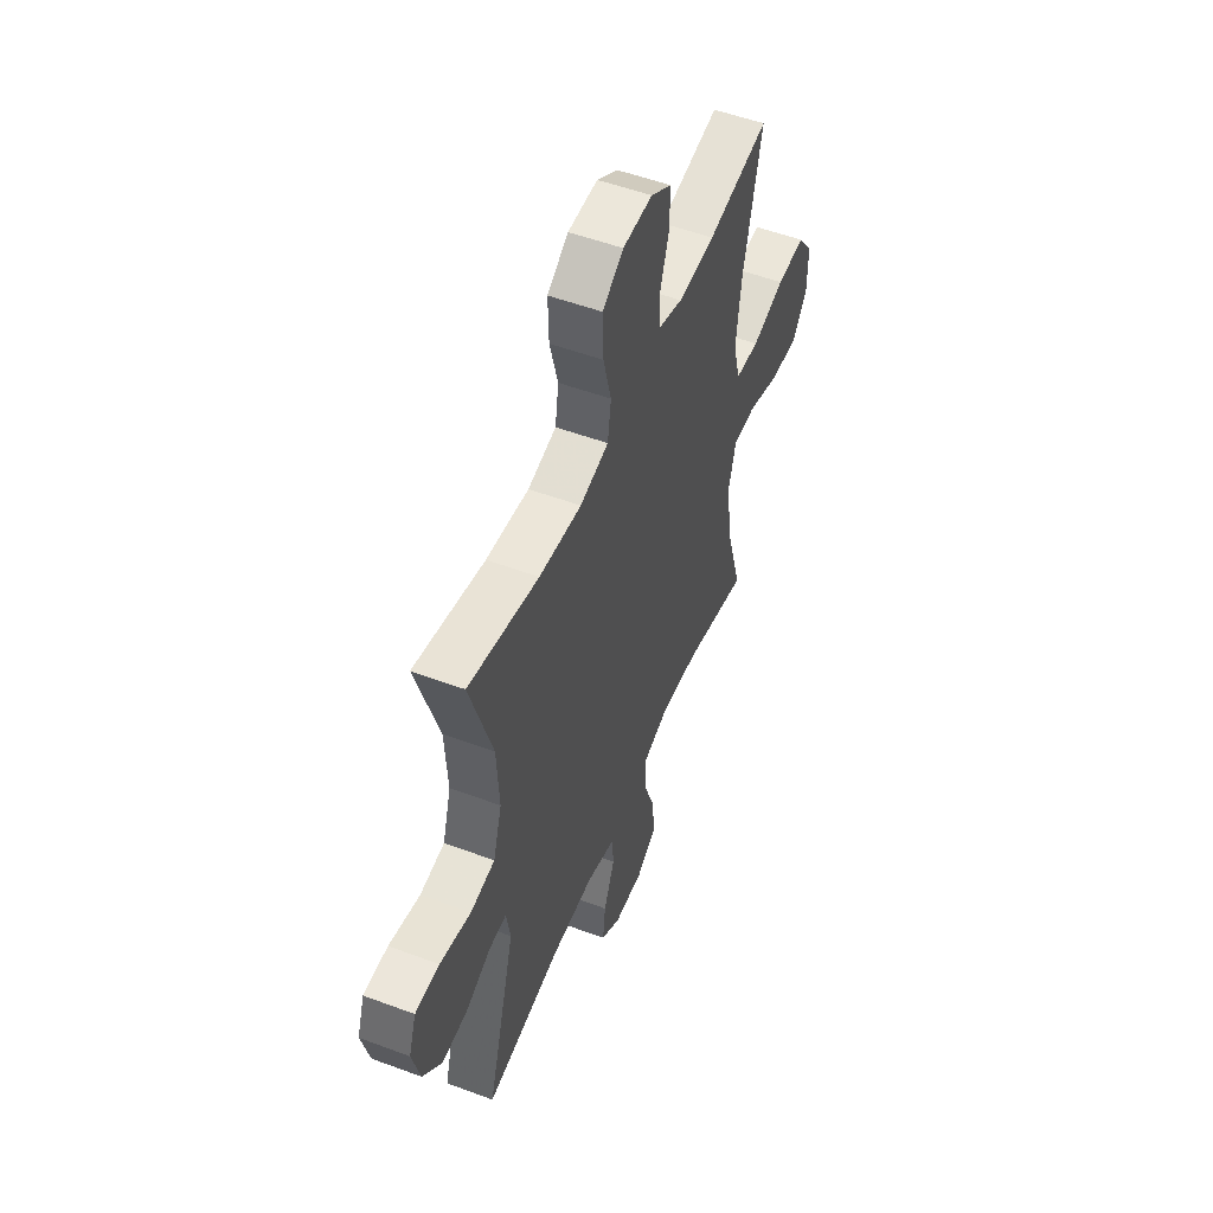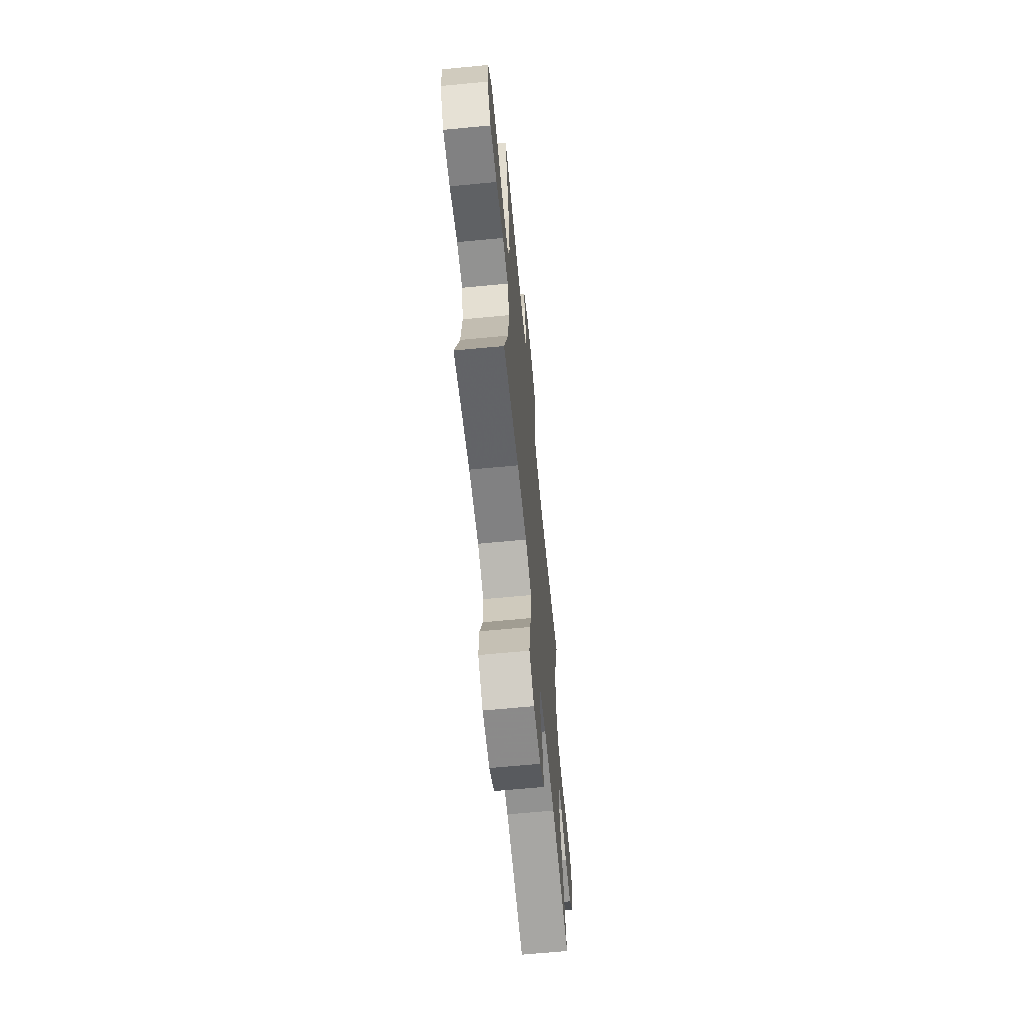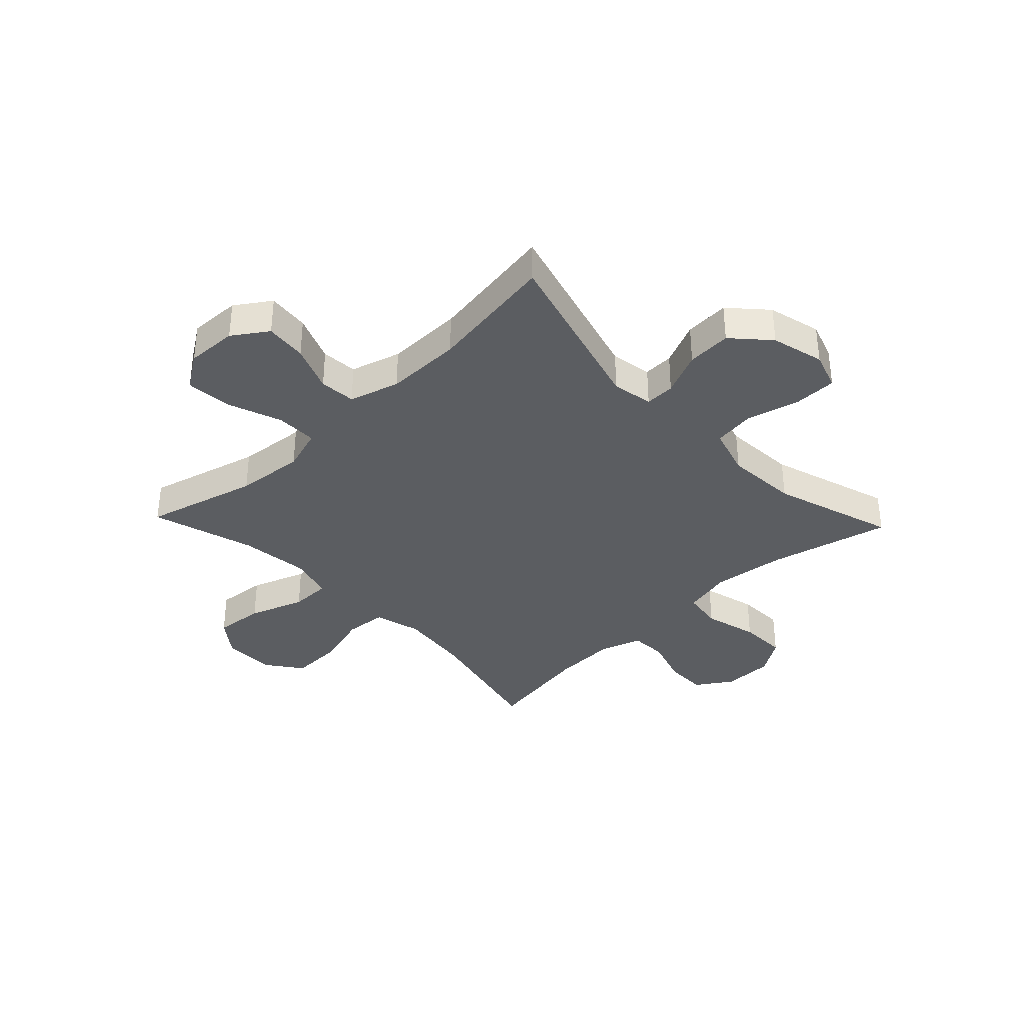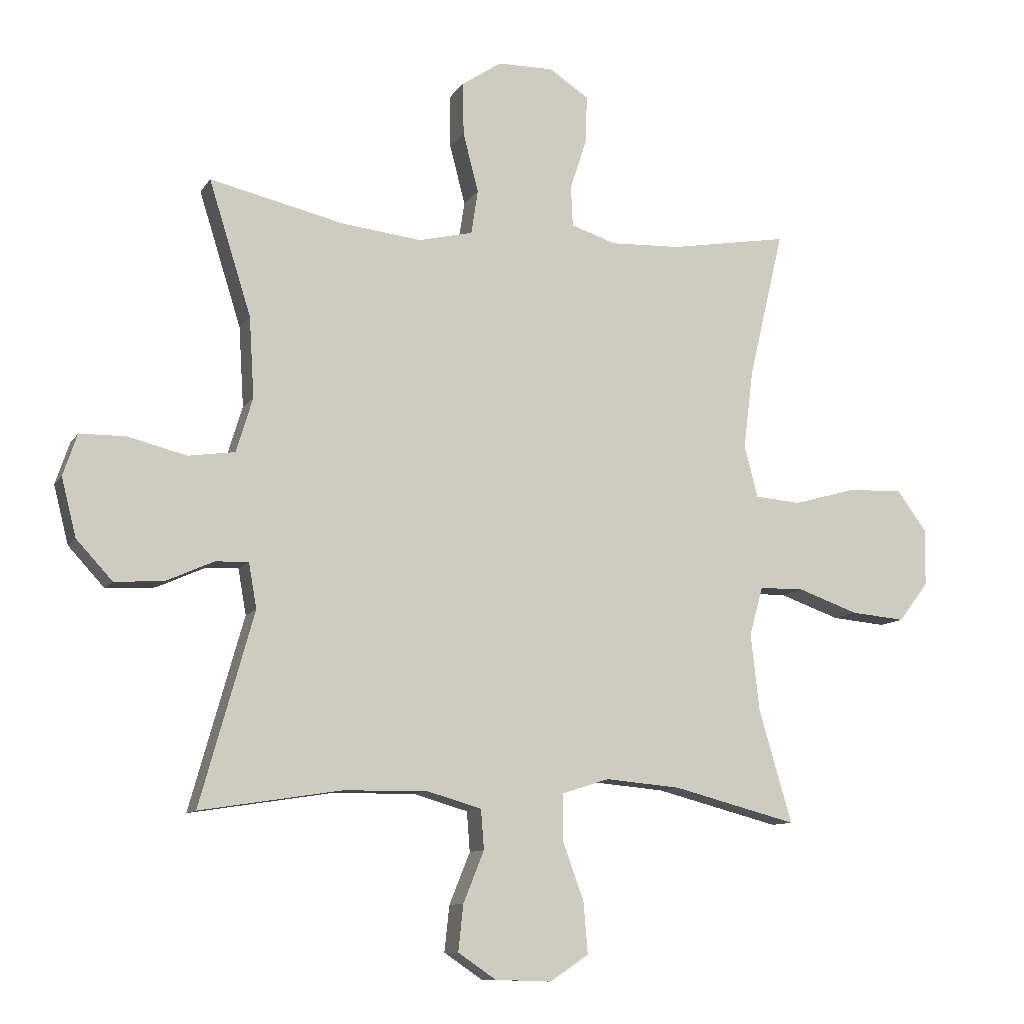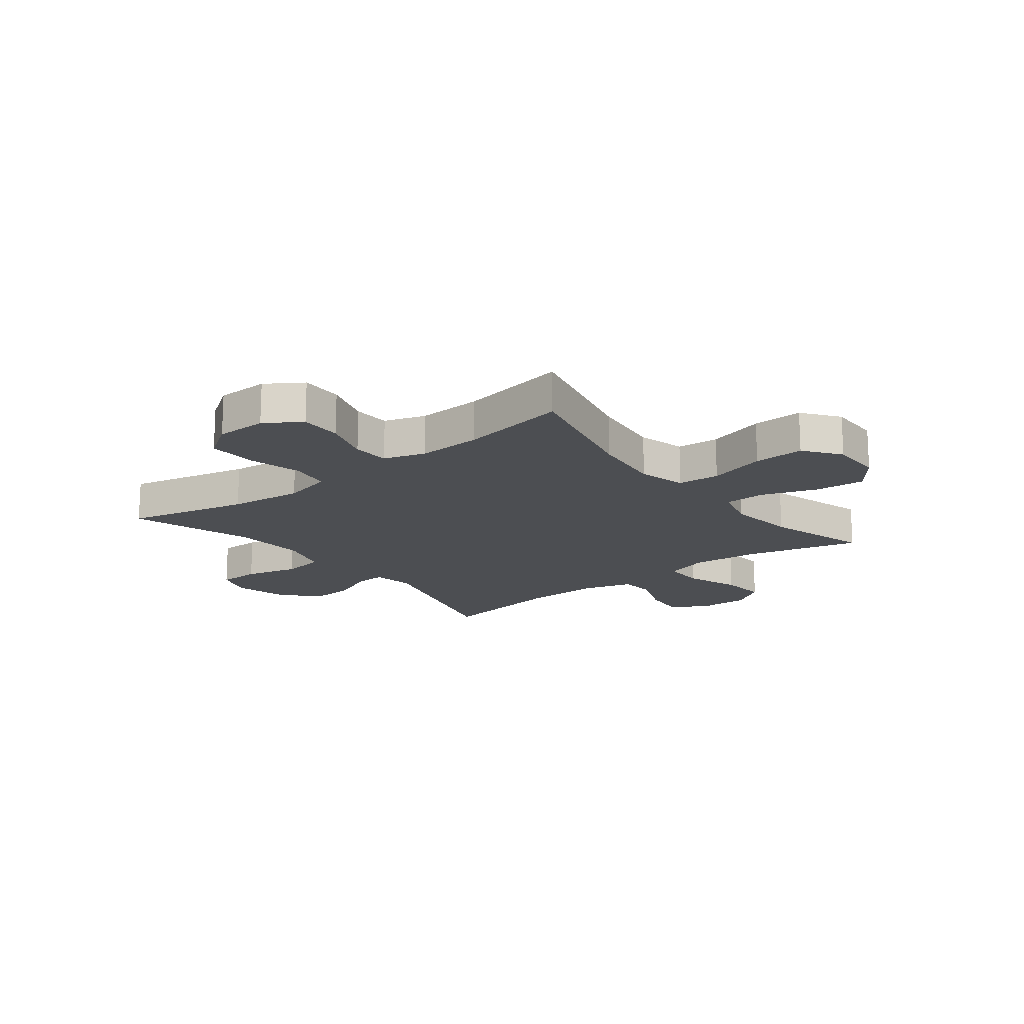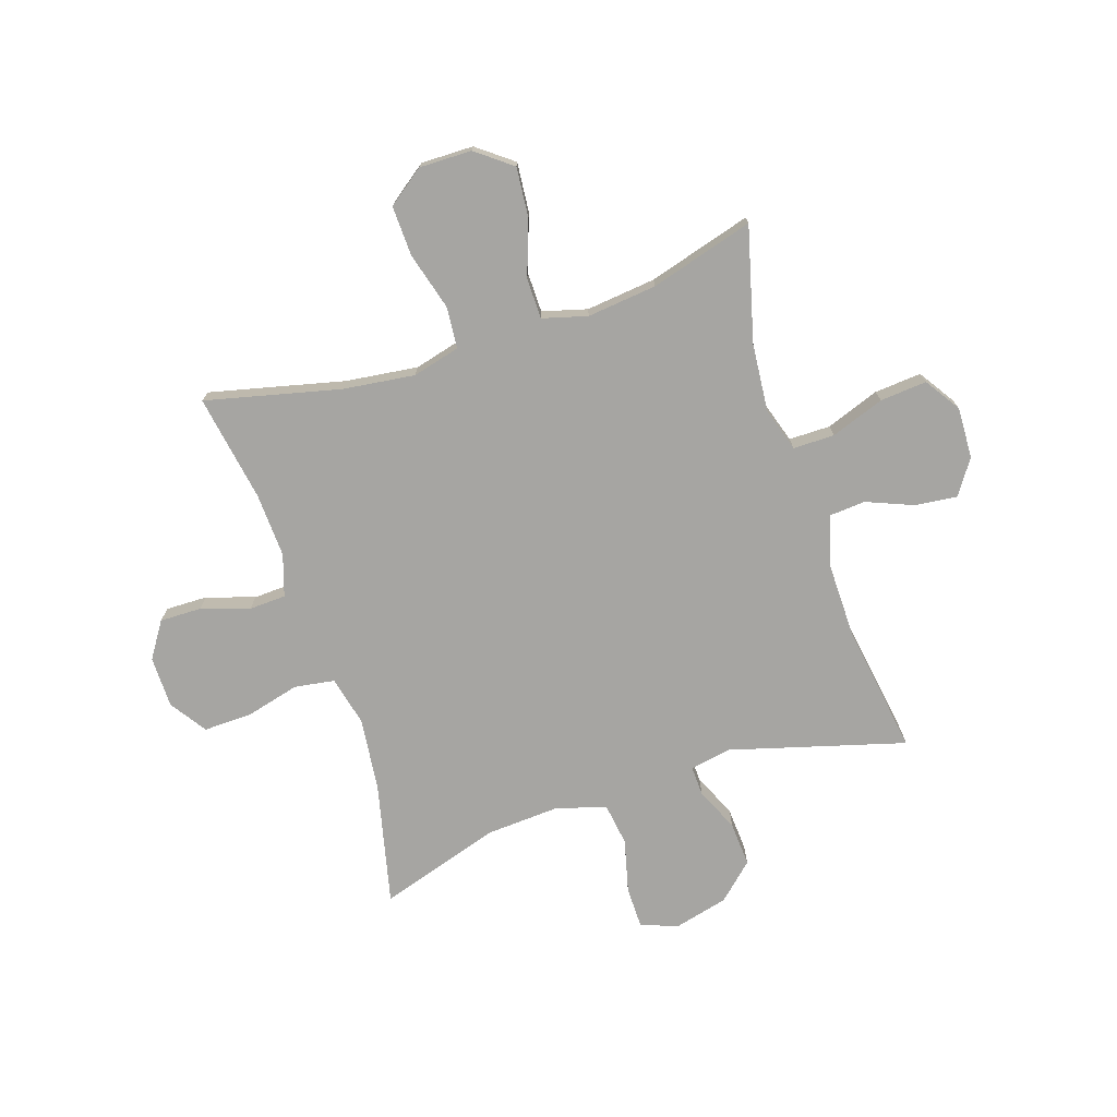
<metadata>
{"format":"obj","ext":"obj","renderer":"f3d","projection":"perspective","resolution":1024,"background":"white","views":[{"elev":52.9,"azim":-68.2,"up":"+Z"},{"elev":-65.5,"azim":95.5,"up":"+Z"},{"elev":-35.7,"azim":-136.4,"up":"+Y"},{"elev":-10.2,"azim":-19.6,"up":"+Z"},{"elev":-16.8,"azim":38.1,"up":"+Y"},{"elev":-73.8,"azim":108.1,"up":"+Y"}]}
</metadata>
<code>
v -0.5 0.07 -0.5
v -0.412 0.07 -0.187
v -0.425 0.07 -0.113
v -0.479 0.07 -0.115
v -0.557 0.07 -0.15
v -0.637 0.07 -0.155
v -0.696 0.07 -0.091
v -0.72 0.07 0.004
v -0.697 0.07 0.072
v -0.622 0.07 0.073
v -0.526 0.07 0.049
v -0.45 0.07 0.06
v -0.423 0.07 0.149
v -0.431 0.07 0.28
v -0.5 0.07 0.5
v -0.282 0.07 0.449
v -0.15 0.07 0.434
v -0.061 0.07 0.455
v -0.05 0.07 0.527
v -0.075 0.07 0.624
v -0.077 0.07 0.71
v -0.012 0.07 0.754
v 0.08 0.07 0.755
v 0.144 0.07 0.713
v 0.143 0.07 0.638
v 0.115 0.07 0.552
v 0.118 0.07 0.486
v 0.192 0.07 0.462
v 0.307 0.07 0.467
v 0.5 0.07 0.5
v 0.443 0.07 0.259
v 0.427 0.07 0.13
v 0.449 0.07 0.045
v 0.524 0.07 0.039
v 0.627 0.07 0.068
v 0.717 0.07 0.071
v 0.765 0.07 0.006
v 0.764 0.07 -0.088
v 0.715 0.07 -0.152
v 0.626 0.07 -0.144
v 0.527 0.07 -0.109
v 0.454 0.07 -0.11
v 0.432 0.07 -0.19
v 0.446 0.07 -0.315
v 0.5 0.07 -0.5
v 0.297 0.07 -0.447
v 0.174 0.07 -0.436
v 0.096 0.07 -0.461
v 0.096 0.07 -0.535
v 0.131 0.07 -0.631
v 0.138 0.07 -0.715
v 0.075 0.07 -0.757
v -0.017 0.07 -0.754
v -0.079 0.07 -0.712
v -0.071 0.07 -0.637
v -0.037 0.07 -0.553
v -0.042 0.07 -0.488
v -0.132 0.07 -0.462
v -0.269 0.07 -0.464
v -0.5 0 -0.5
v -0.412 0 -0.187
v -0.425 0 -0.113
v -0.479 0 -0.115
v -0.557 0 -0.15
v -0.637 0 -0.155
v -0.696 0 -0.091
v -0.72 0 0.004
v -0.697 0 0.072
v -0.622 0 0.073
v -0.526 0 0.049
v -0.45 0 0.06
v -0.423 0 0.149
v -0.431 0 0.28
v -0.5 0 0.5
v -0.282 0 0.449
v -0.15 0 0.434
v -0.061 0 0.455
v -0.05 0 0.527
v -0.075 0 0.624
v -0.077 0 0.71
v -0.012 0 0.754
v 0.08 0 0.755
v 0.144 0 0.713
v 0.143 0 0.638
v 0.115 0 0.552
v 0.118 0 0.486
v 0.192 0 0.462
v 0.307 0 0.467
v 0.5 0 0.5
v 0.443 0 0.259
v 0.427 0 0.13
v 0.449 0 0.045
v 0.524 0 0.039
v 0.627 0 0.068
v 0.717 0 0.071
v 0.765 0 0.006
v 0.764 0 -0.088
v 0.715 0 -0.152
v 0.626 0 -0.144
v 0.527 0 -0.109
v 0.454 0 -0.11
v 0.432 0 -0.19
v 0.446 0 -0.315
v 0.5 0 -0.5
v 0.297 0 -0.447
v 0.174 0 -0.436
v 0.096 0 -0.461
v 0.096 0 -0.535
v 0.131 0 -0.631
v 0.138 0 -0.715
v 0.075 0 -0.757
v -0.017 0 -0.754
v -0.079 0 -0.712
v -0.071 0 -0.637
v -0.037 0 -0.553
v -0.042 0 -0.488
v -0.132 0 -0.462
v -0.269 0 -0.464
f 53 54 55 56
f 53 56 57
f 52 53 57
f 49 50 51 52
f 48 49 52 57
f 47 48 57 58
f 44 45 46
f 43 44 46 47
f 42 43 47 58
f 38 39 40 41
f 38 41 42
f 37 38 42
f 34 35 36 37
f 33 34 37 42
f 32 33 42 58
f 29 30 31
f 28 29 31 32
f 27 28 32 58
f 23 24 25 26
f 19 20 21 22
f 18 19 22 23
f 14 15 16
f 13 14 16 17
f 12 13 17 18
f 8 9 10 11
f 8 11 12
f 7 8 12
f 4 5 6 7
f 3 4 7 12
f 2 3 12 18
f 59 1 2 18
f 26 27 58 59
f 18 23 26 59
f 115 114 113 112
f 116 115 112
f 116 112 111
f 111 110 109 108
f 116 111 108 107
f 117 116 107 106
f 105 104 103
f 106 105 103 102
f 117 106 102 101
f 100 99 98 97
f 101 100 97
f 101 97 96
f 96 95 94 93
f 101 96 93 92
f 117 101 92 91
f 90 89 88
f 91 90 88 87
f 117 91 87 86
f 85 84 83 82
f 81 80 79 78
f 82 81 78 77
f 75 74 73
f 76 75 73 72
f 77 76 72 71
f 70 69 68 67
f 71 70 67
f 71 67 66
f 66 65 64 63
f 71 66 63 62
f 77 71 62 61
f 77 61 60 118
f 118 117 86 85
f 118 85 82 77
f 1 60 61 2
f 2 61 62 3
f 3 62 63 4
f 4 63 64 5
f 5 64 65 6
f 6 65 66 7
f 7 66 67 8
f 8 67 68 9
f 9 68 69 10
f 10 69 70 11
f 11 70 71 12
f 12 71 72 13
f 13 72 73 14
f 14 73 74 15
f 15 74 75 16
f 16 75 76 17
f 17 76 77 18
f 18 77 78 19
f 19 78 79 20
f 20 79 80 21
f 21 80 81 22
f 22 81 82 23
f 23 82 83 24
f 24 83 84 25
f 25 84 85 26
f 26 85 86 27
f 27 86 87 28
f 28 87 88 29
f 29 88 89 30
f 30 89 90 31
f 31 90 91 32
f 32 91 92 33
f 33 92 93 34
f 34 93 94 35
f 35 94 95 36
f 36 95 96 37
f 37 96 97 38
f 38 97 98 39
f 39 98 99 40
f 40 99 100 41
f 41 100 101 42
f 42 101 102 43
f 43 102 103 44
f 44 103 104 45
f 45 104 105 46
f 46 105 106 47
f 47 106 107 48
f 48 107 108 49
f 49 108 109 50
f 50 109 110 51
f 51 110 111 52
f 52 111 112 53
f 53 112 113 54
f 54 113 114 55
f 55 114 115 56
f 56 115 116 57
f 57 116 117 58
f 58 117 118 59
f 59 118 60 1

</code>
